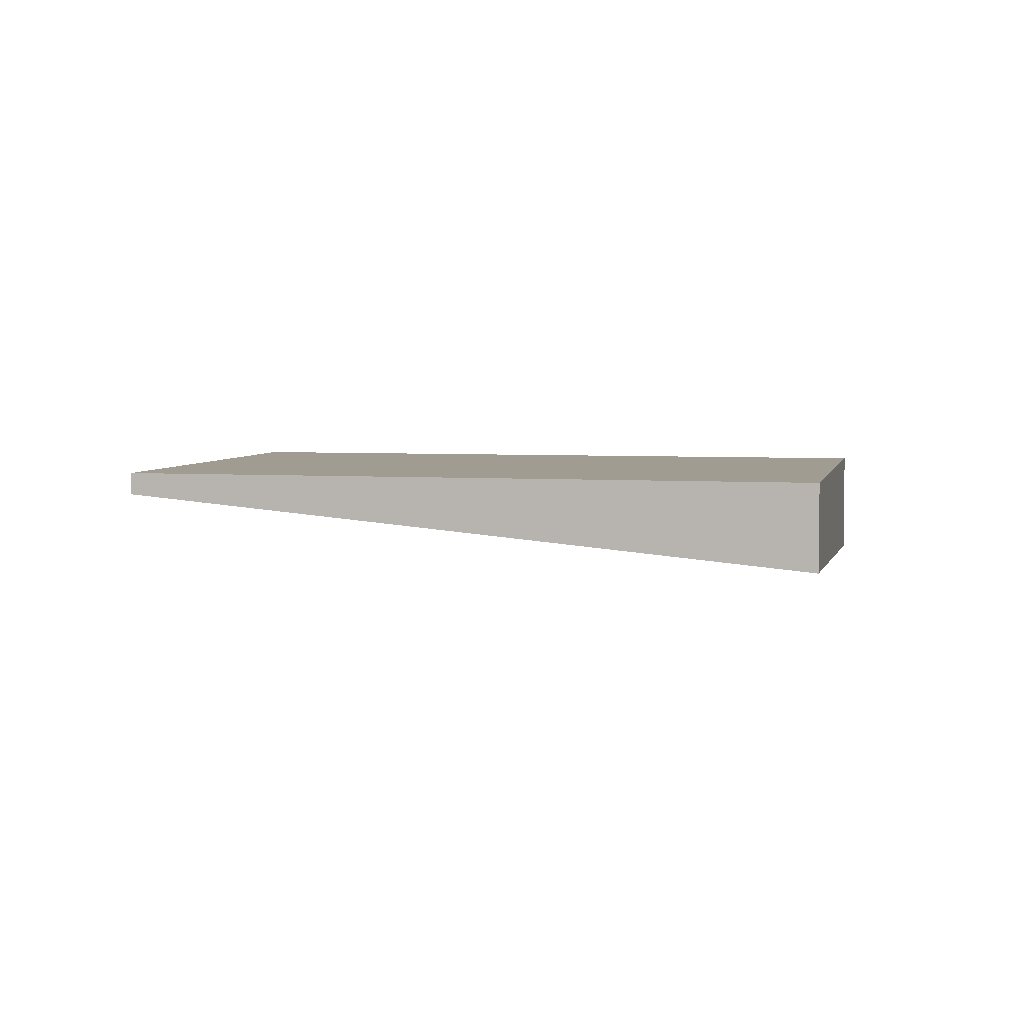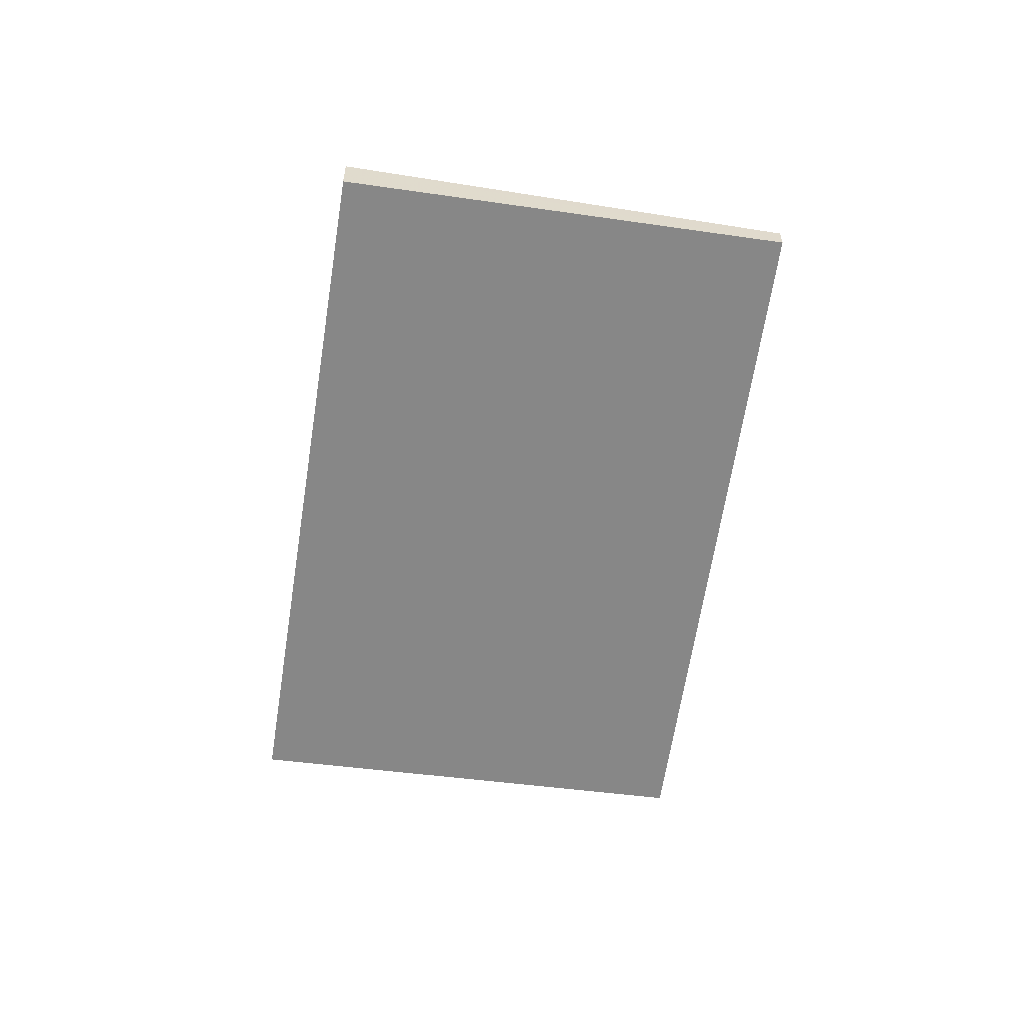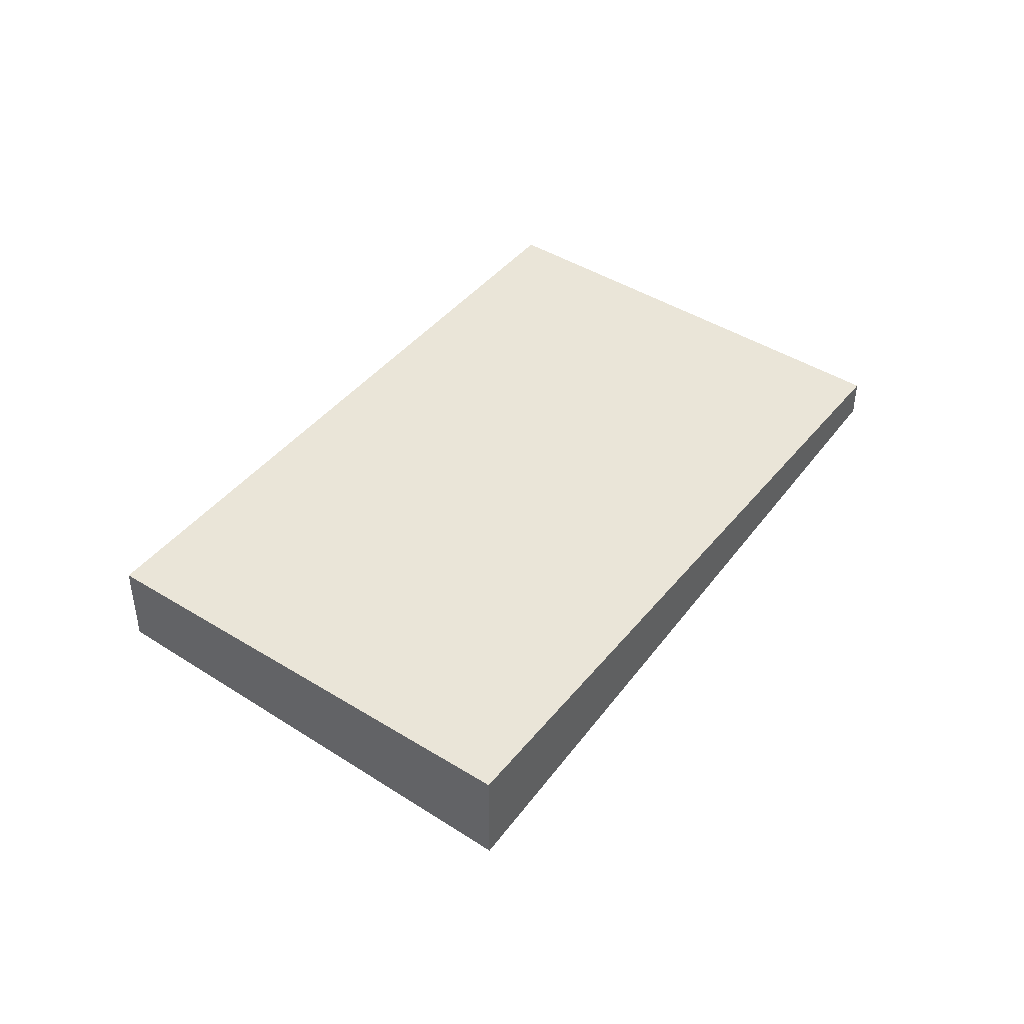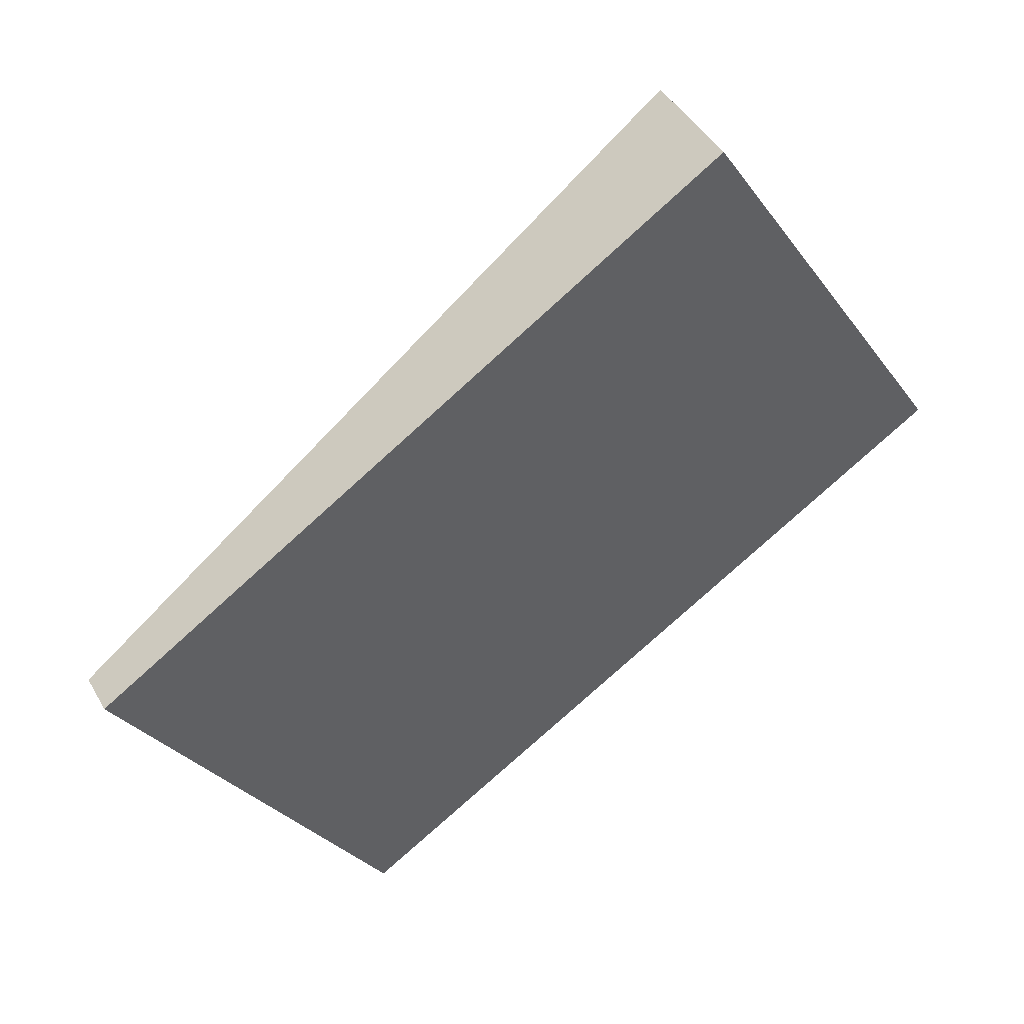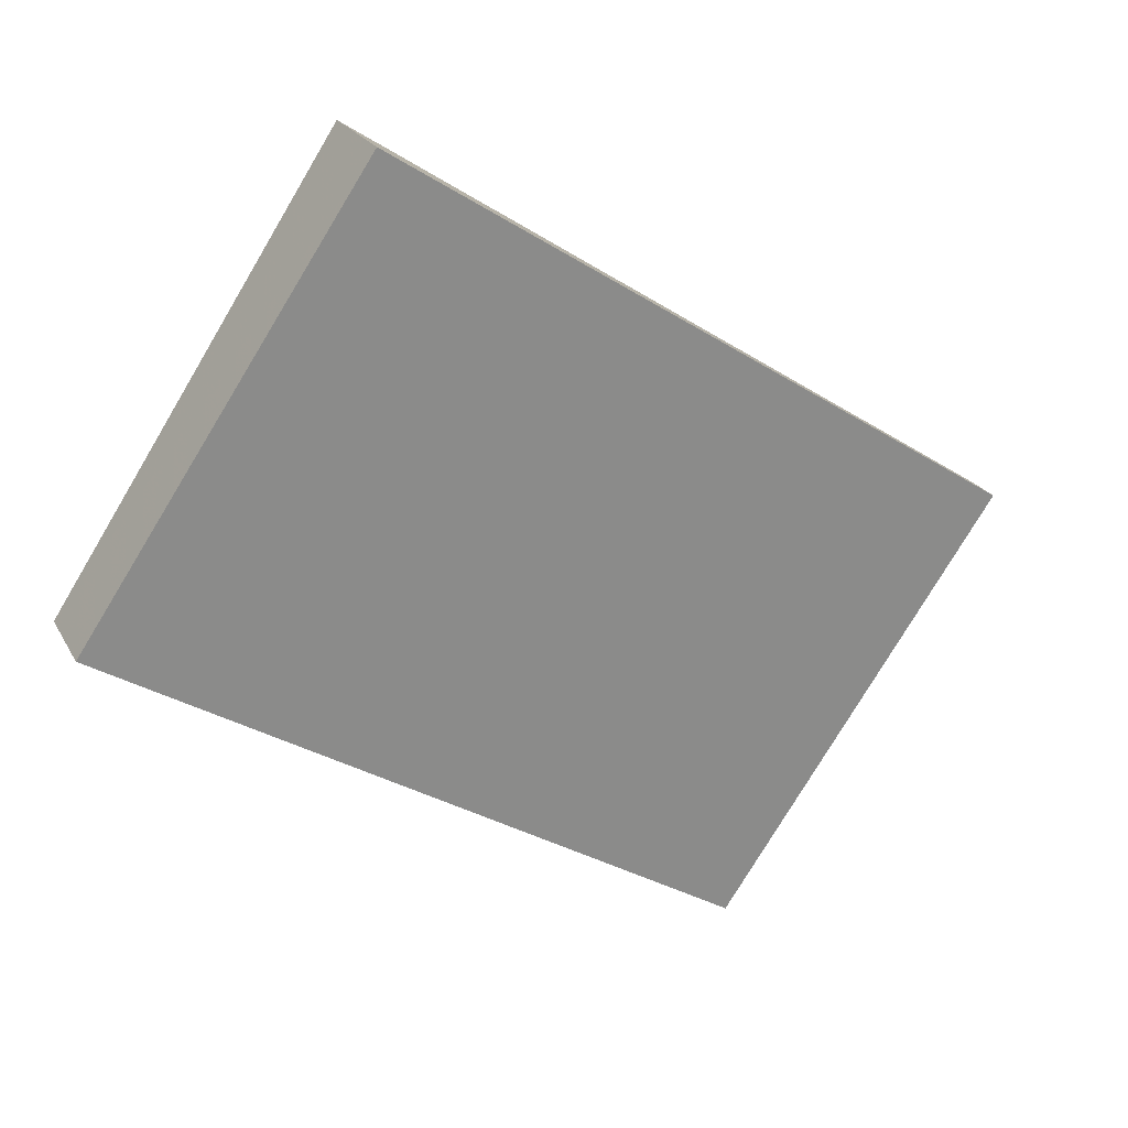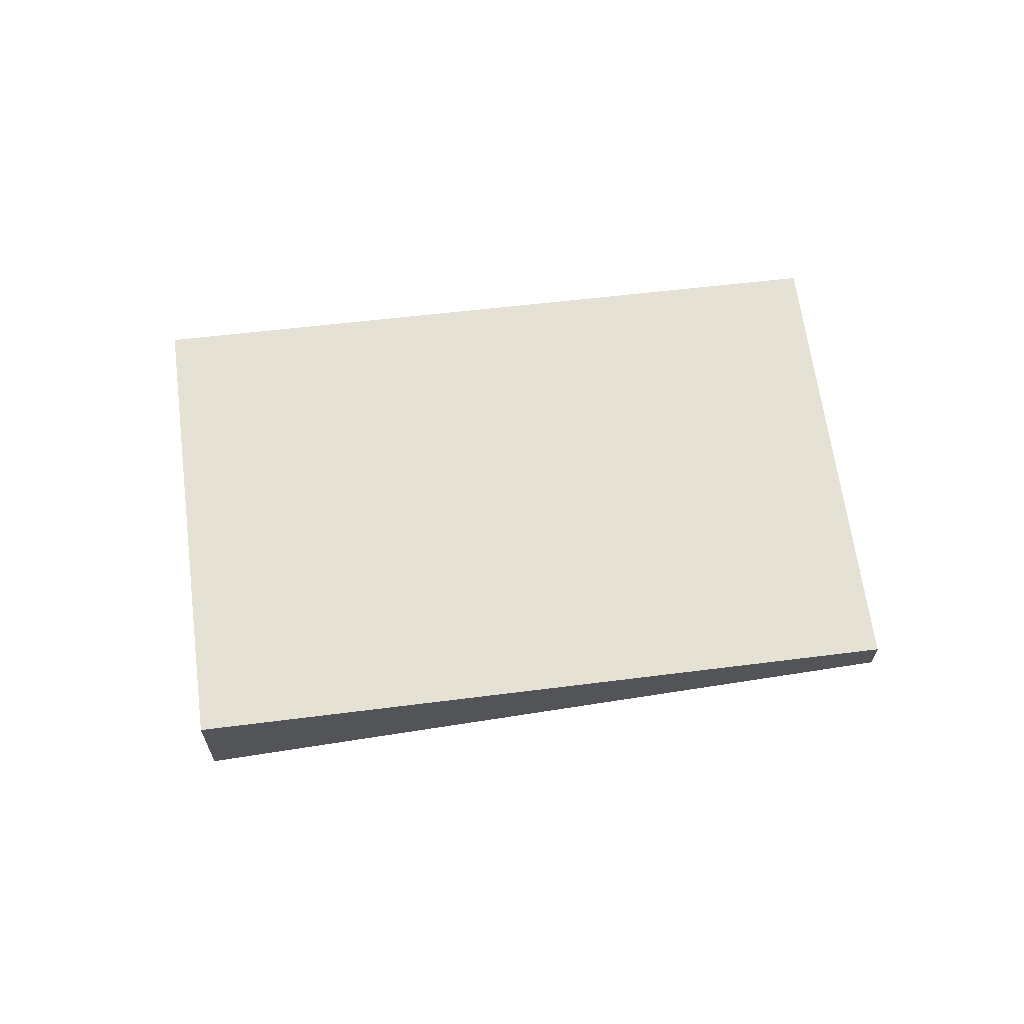
<metadata>
{"format":"obj","ext":"obj","renderer":"f3d","projection":"perspective","resolution":1024,"background":"white","views":[{"elev":4.5,"azim":45.2,"up":"+Z"},{"elev":-57.2,"azim":-66.3,"up":"+Z"},{"elev":44.6,"azim":158.8,"up":"+Z"},{"elev":43.9,"azim":-27.9,"up":"+Y"},{"elev":21.7,"azim":158.5,"up":"+Y"},{"elev":65.1,"azim":-154.5,"up":"+Z"}]}
</metadata>
<code>
v -2141 -454.6 -0.441
v -2140 -456.2 -0.3696
v -2142 -457.8 -0.09349
v -2143 -456.2 -0.1629
v -2140 -456.2 -0.3696
v -2141 -454.6 -0.441
v -2141 -454.6 0
v -2140 -456.2 5.551e-17
v -2142 -457.8 -0.09349
v -2140 -456.2 -0.3696
v -2140 -456.2 5.551e-17
v -2142 -457.8 0
v -2143 -456.2 -0.1629
v -2142 -457.8 -0.09349
v -2142 -457.8 0
v -2143 -456.2 0
v -2141 -454.6 -0.441
v -2143 -456.2 -0.1629
v -2143 -456.2 0
v -2141 -454.6 0
v -2141 -454.6 0
v -2140 -456.2 0
v -2142 -457.8 0
v -2143 -456.2 0
f 2 3 4 1
f 6 7 8 5
f 10 11 12 9
f 14 15 16 13
f 18 19 20 17
f 22 23 24 21

</code>
